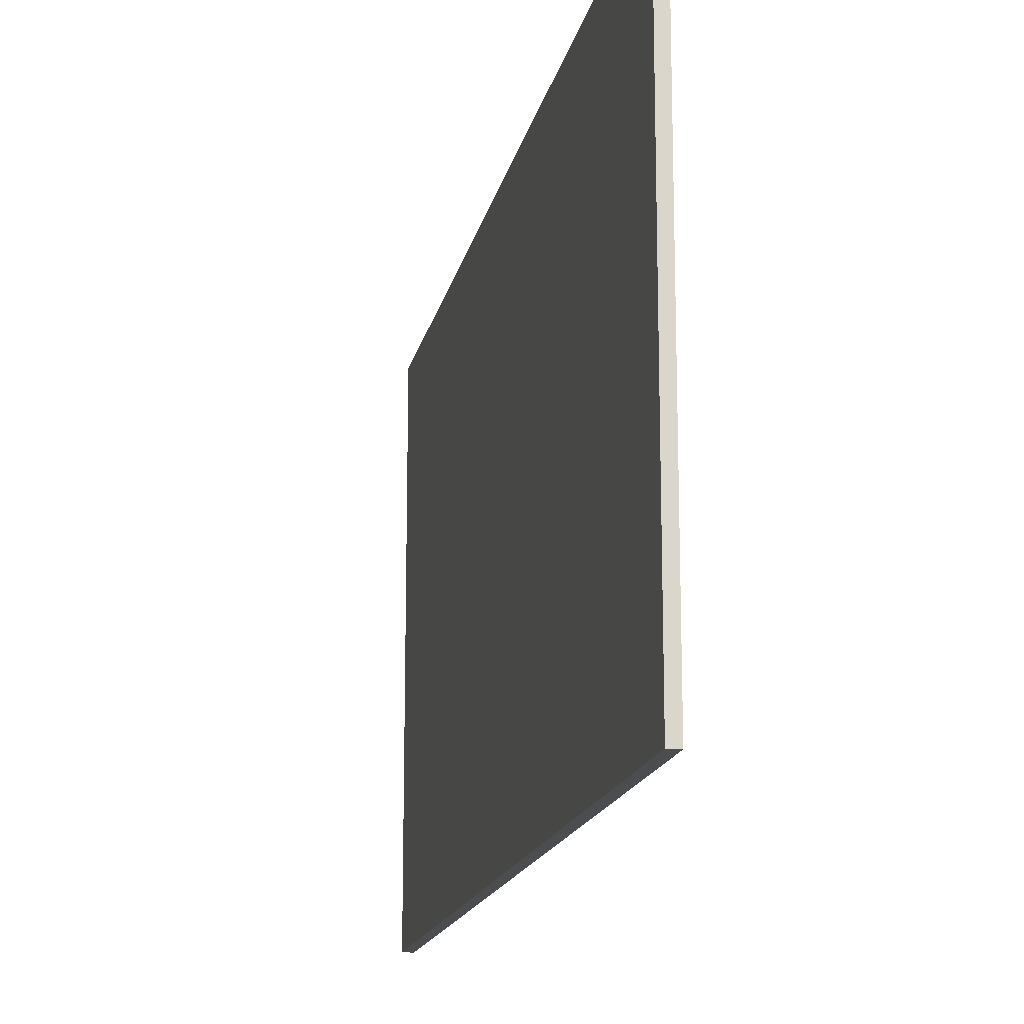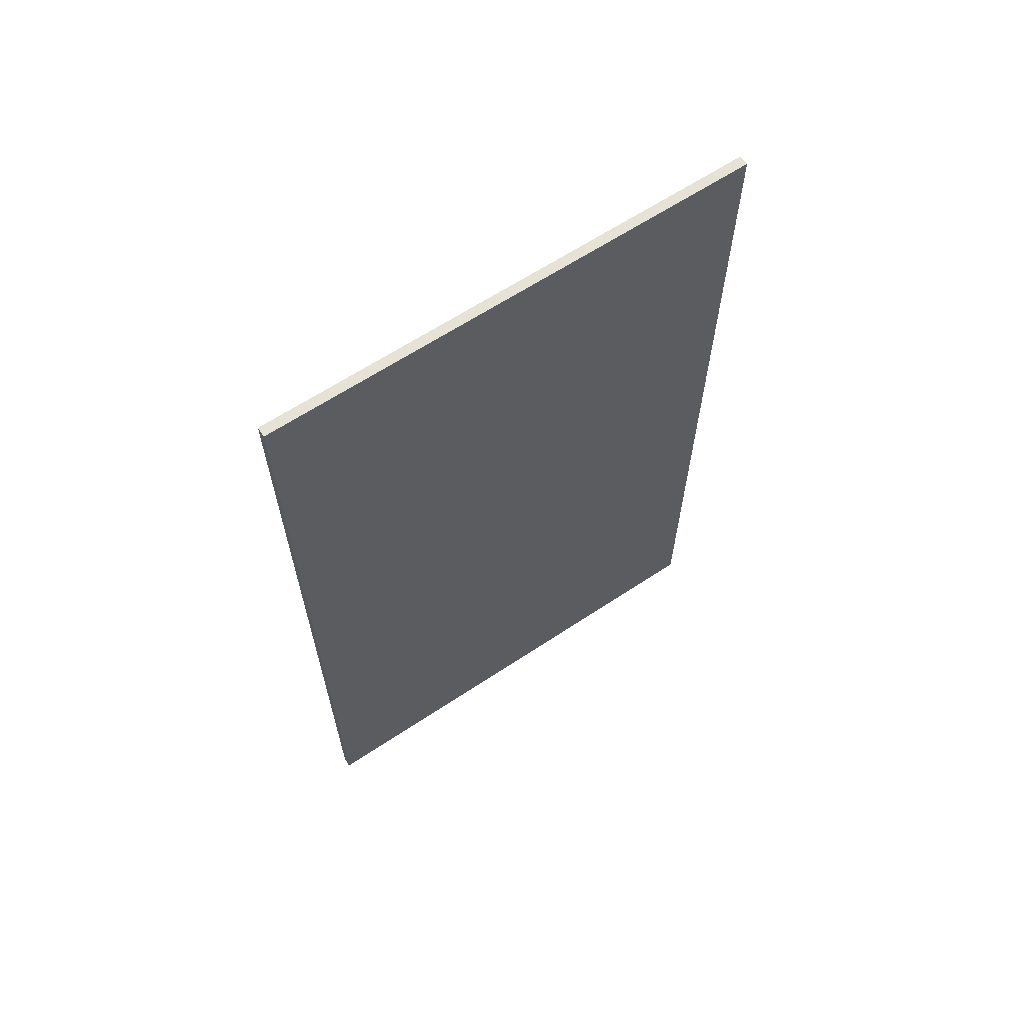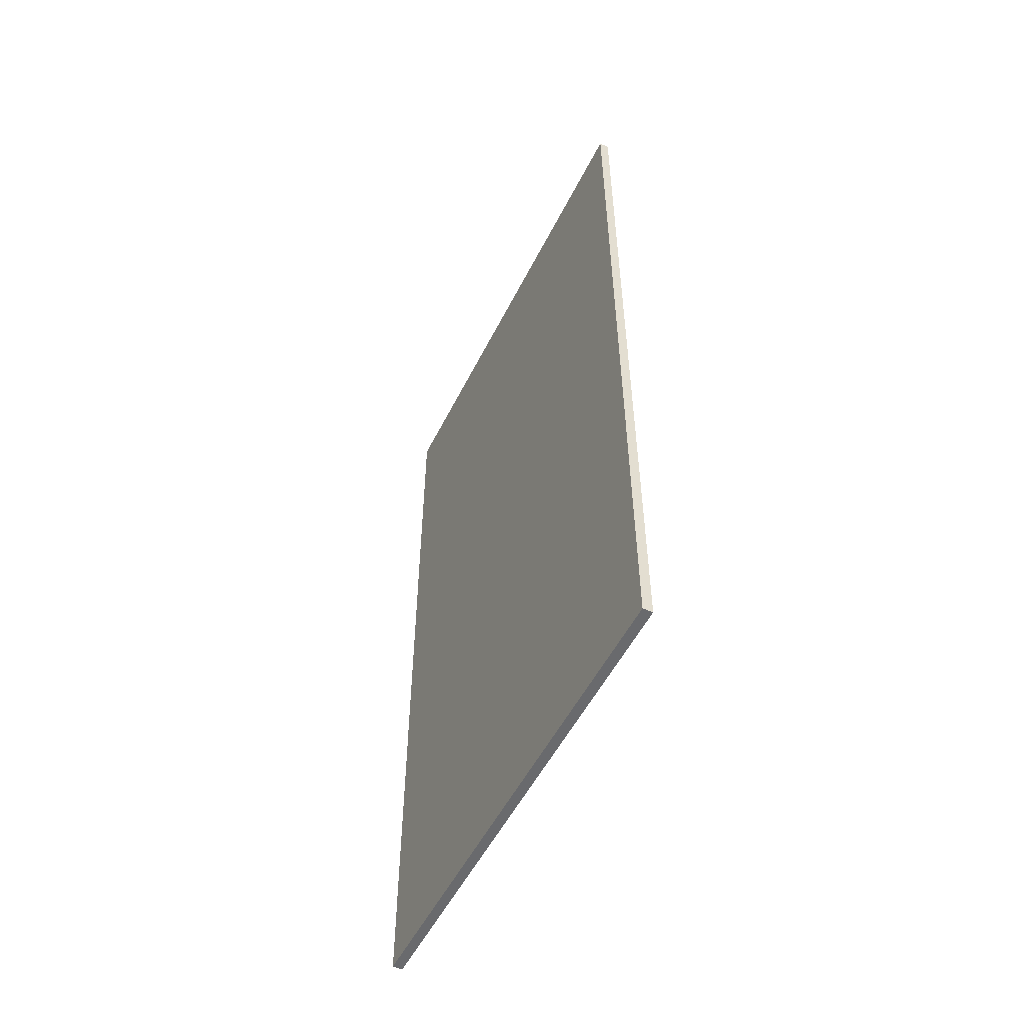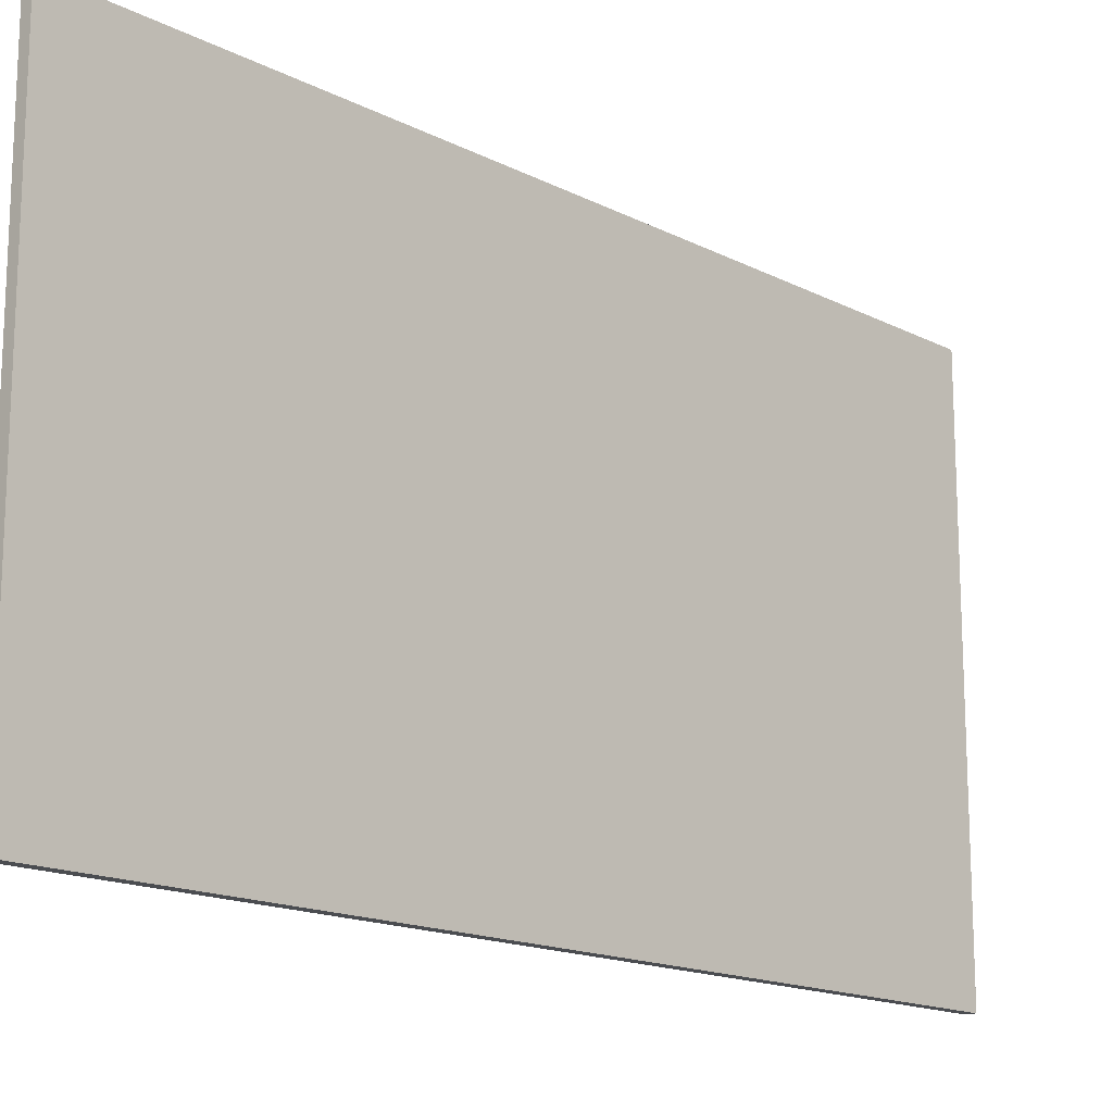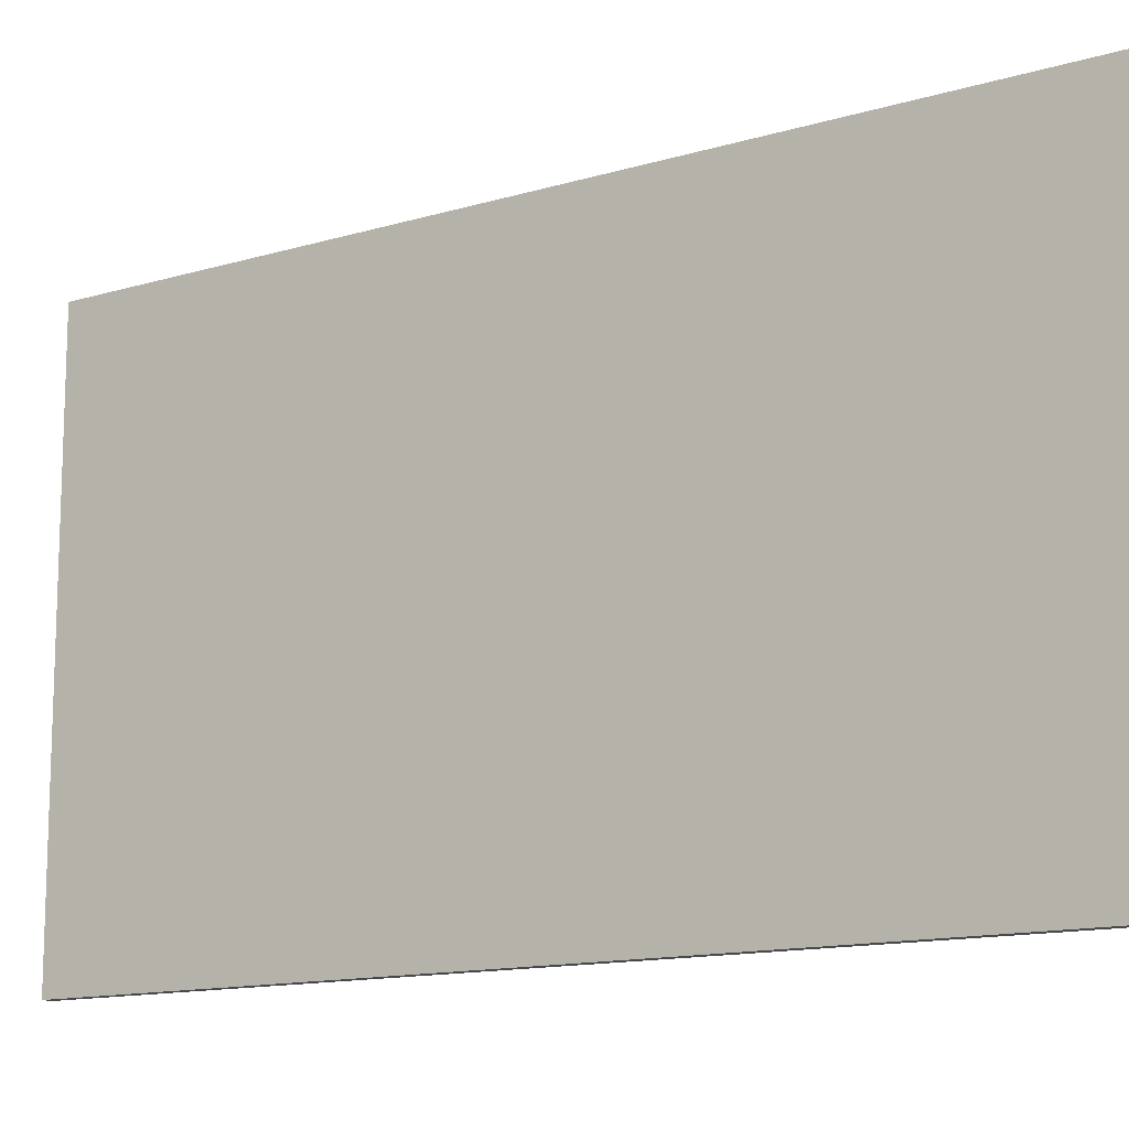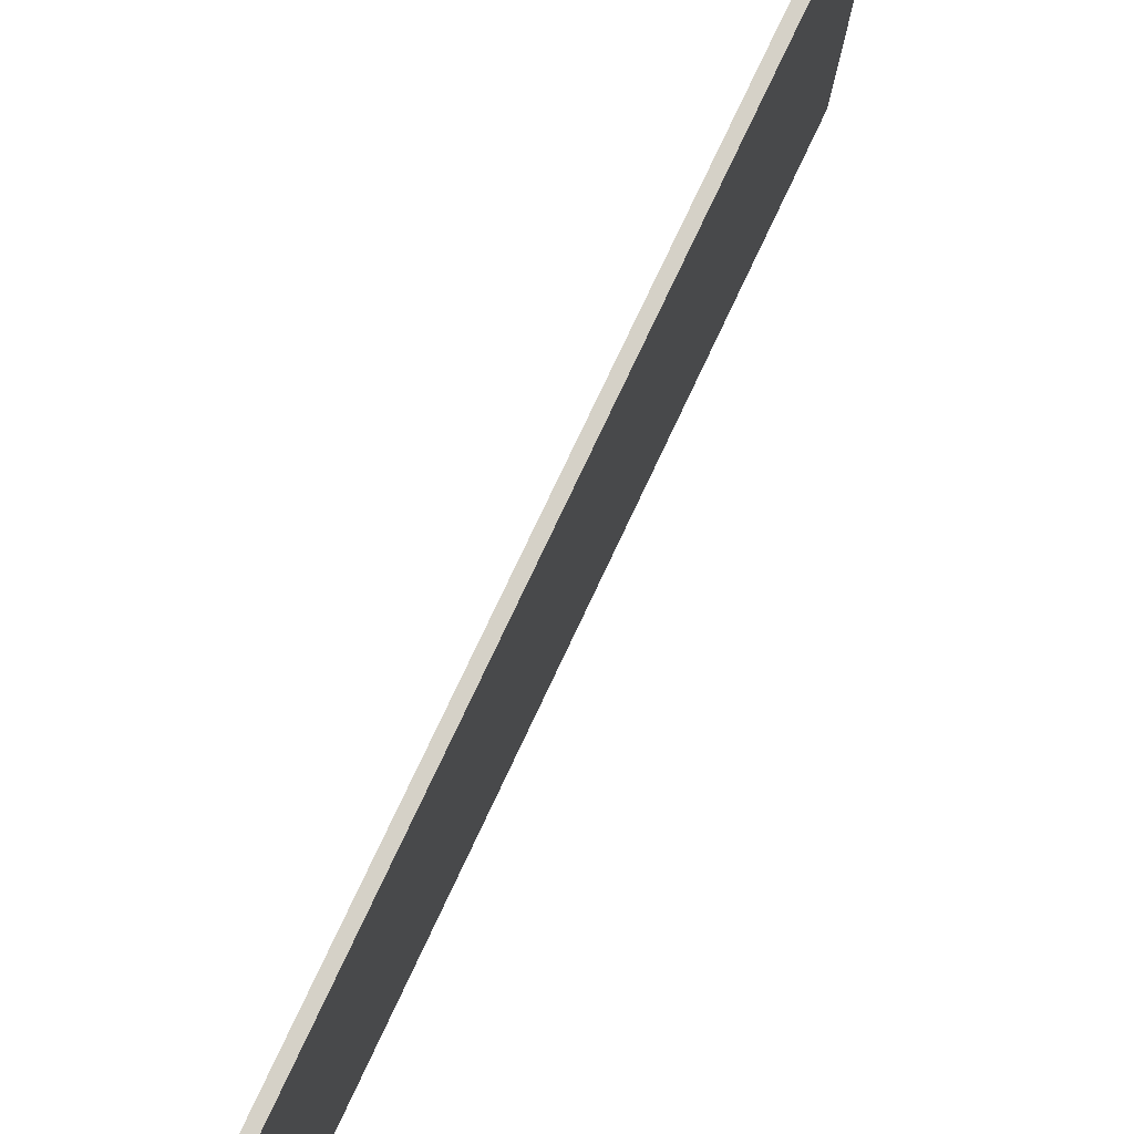
<metadata>
{"format":"obj","ext":"obj","renderer":"f3d","projection":"perspective","resolution":1024,"background":"white","views":[{"elev":-16.1,"azim":-11.3,"up":"+Y"},{"elev":63.7,"azim":56.2,"up":"+Z"},{"elev":-53.0,"azim":-26.1,"up":"+Z"},{"elev":-15.8,"azim":-136.7,"up":"+Y"},{"elev":-13.1,"azim":-55.5,"up":"+Y"},{"elev":79.2,"azim":25.4,"up":"+Y"}]}
</metadata>
<code>
o Box292_Untitled.414
v -1.271 -0.3379 -3.596
v -1.277 -0.3379 -3.596
v -1.277 -0.3379 -3.091
v -1.271 -0.3379 -3.091
v -1.277 -0.6313 -3.596
v -1.277 -0.6313 -3.091
v -1.271 -0.3586 -3.575
v -1.271 -0.6106 -3.575
v -1.271 -0.6313 -3.596
v -1.271 -0.6106 -3.111
v -1.271 -0.6313 -3.091
v -1.271 -0.3586 -3.111
f 1 2 3 4
f 5 6 3 2
f 1 7 8 9
f 9 8 10 11
f 11 10 12 4
f 4 12 7 1
f 1 9 5 2
f 6 11 4 3
f 5 9 11 6
f 7 12 10 8

</code>
